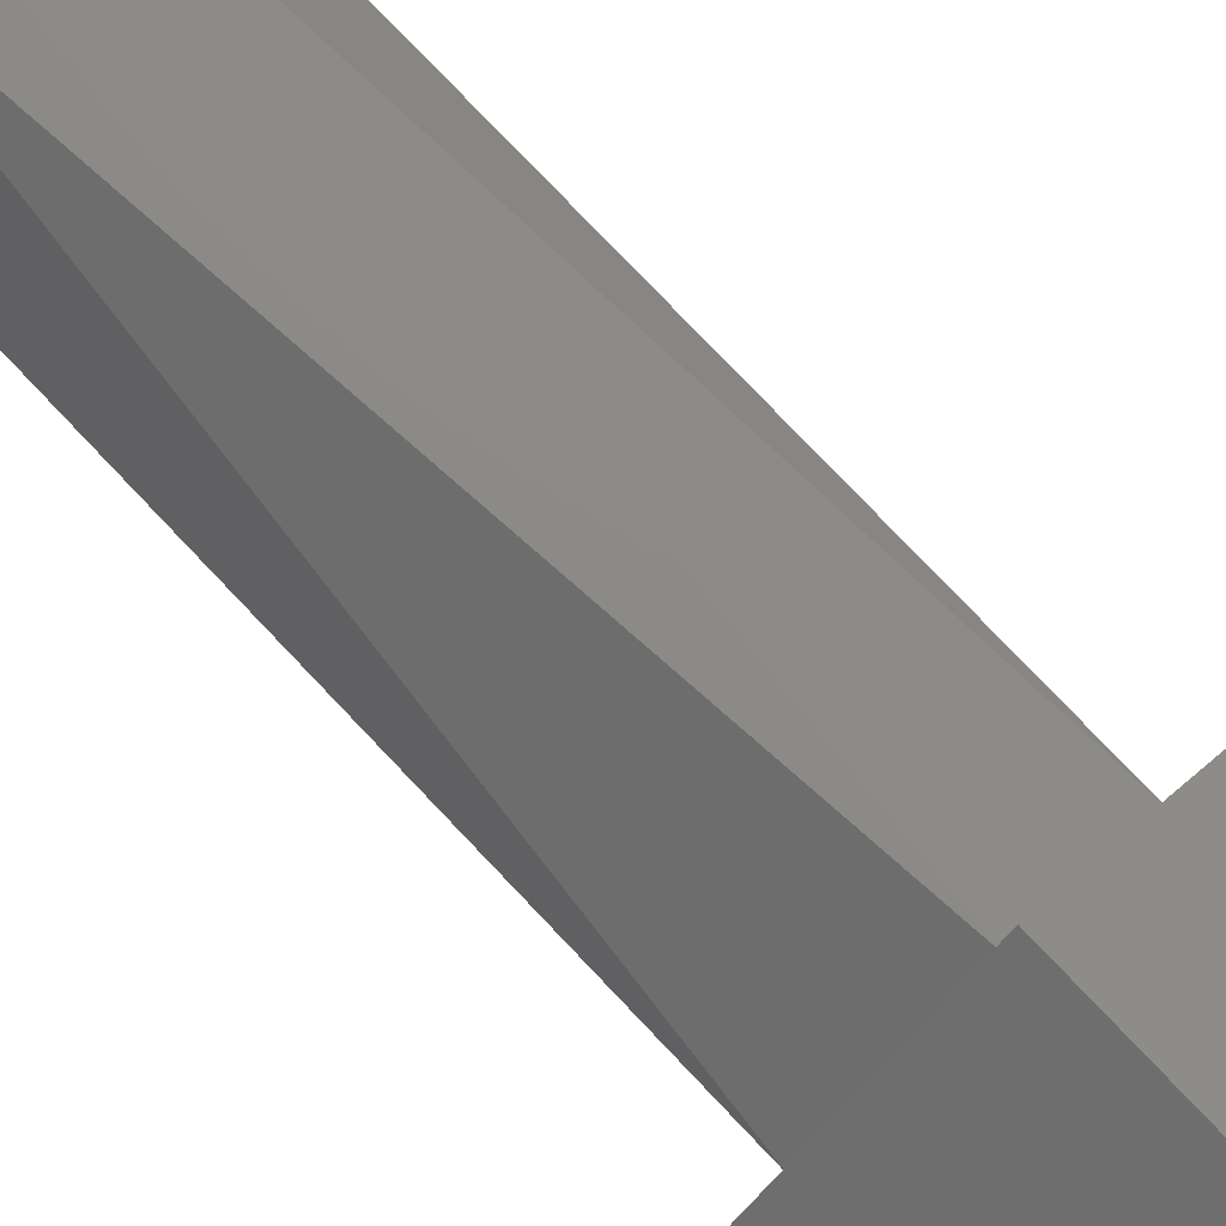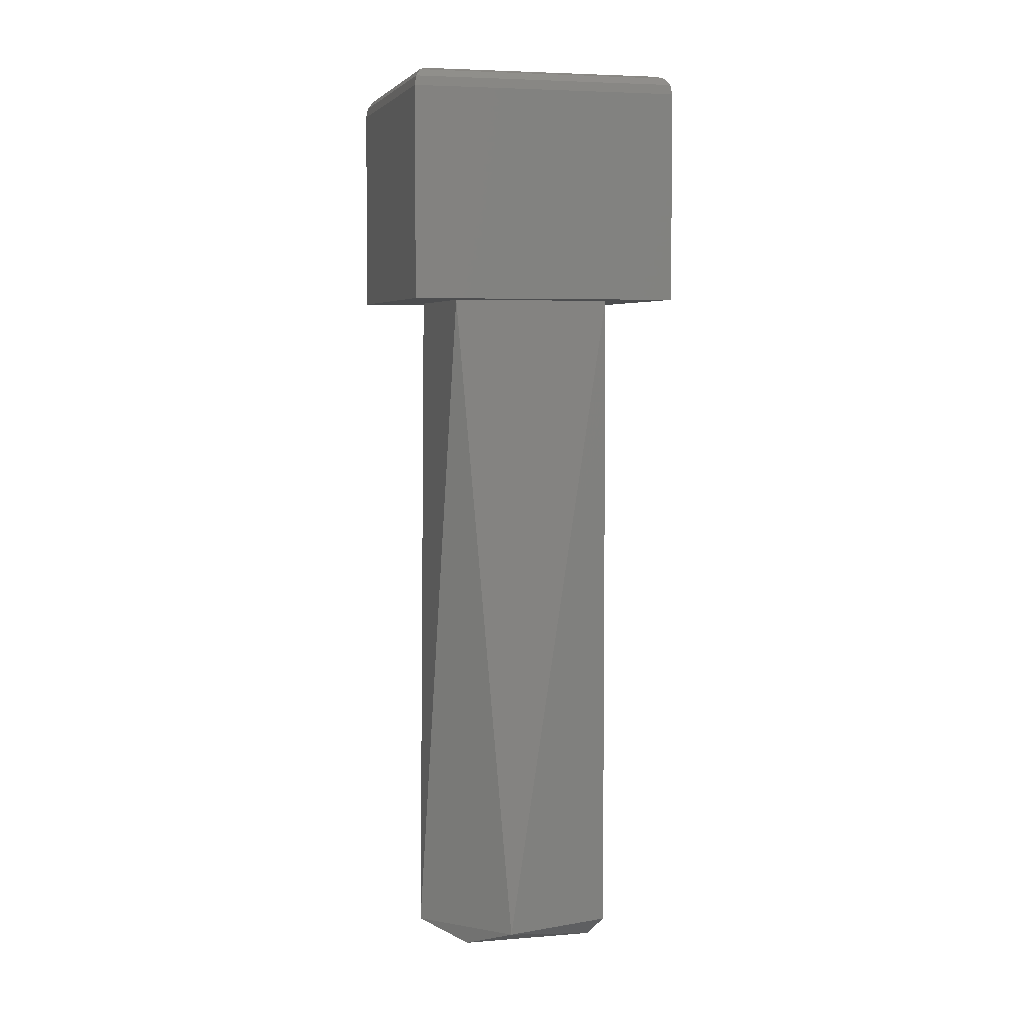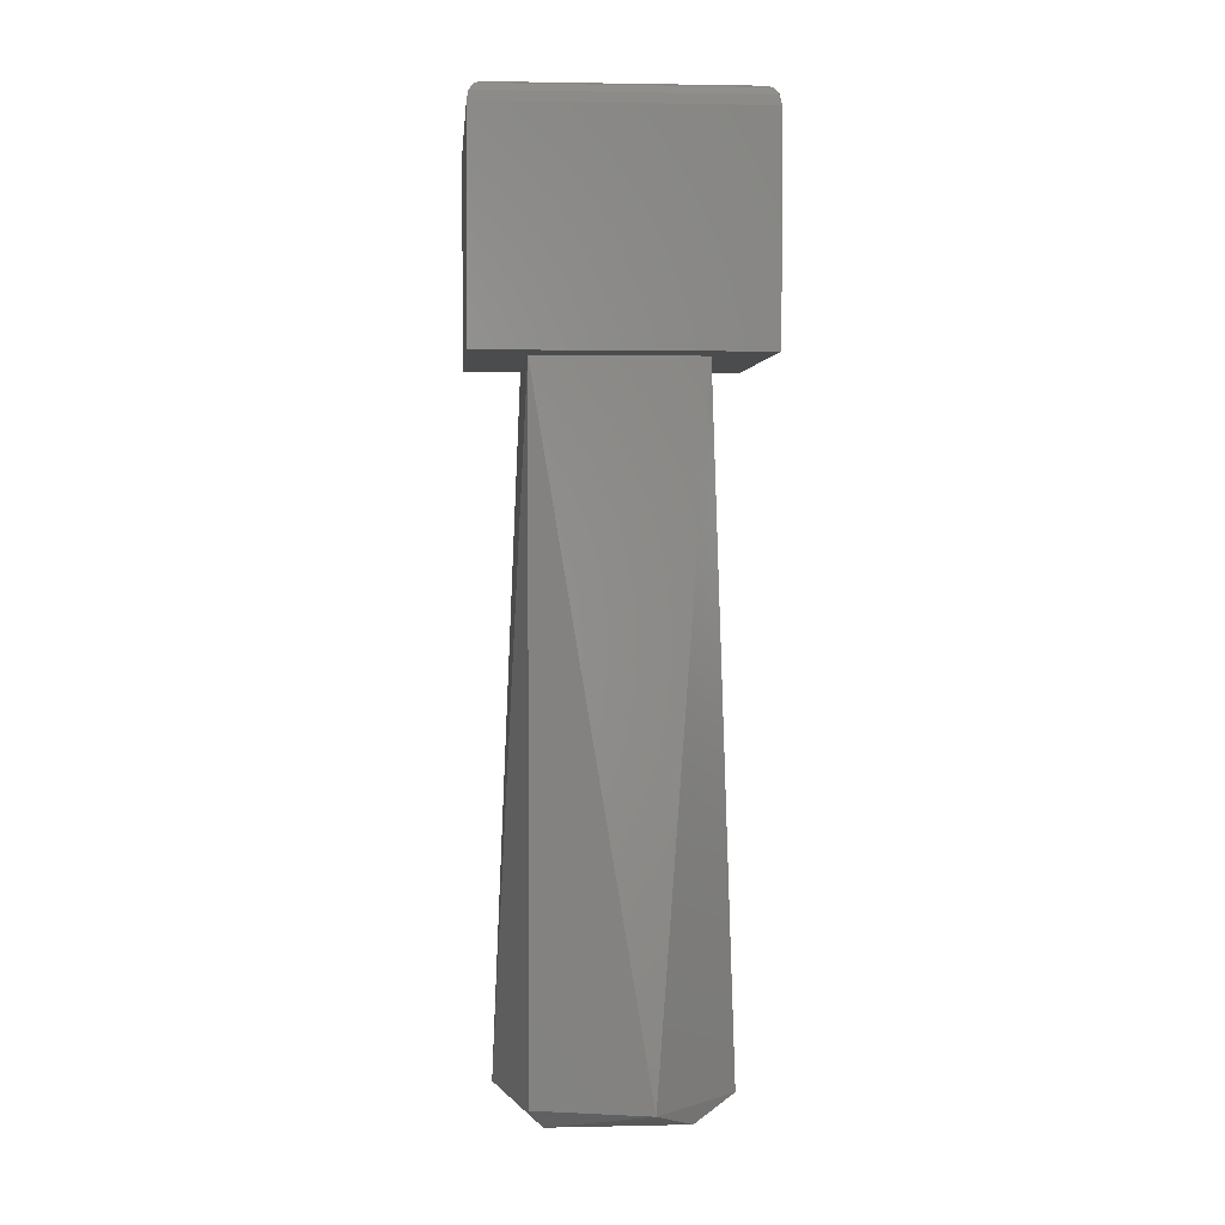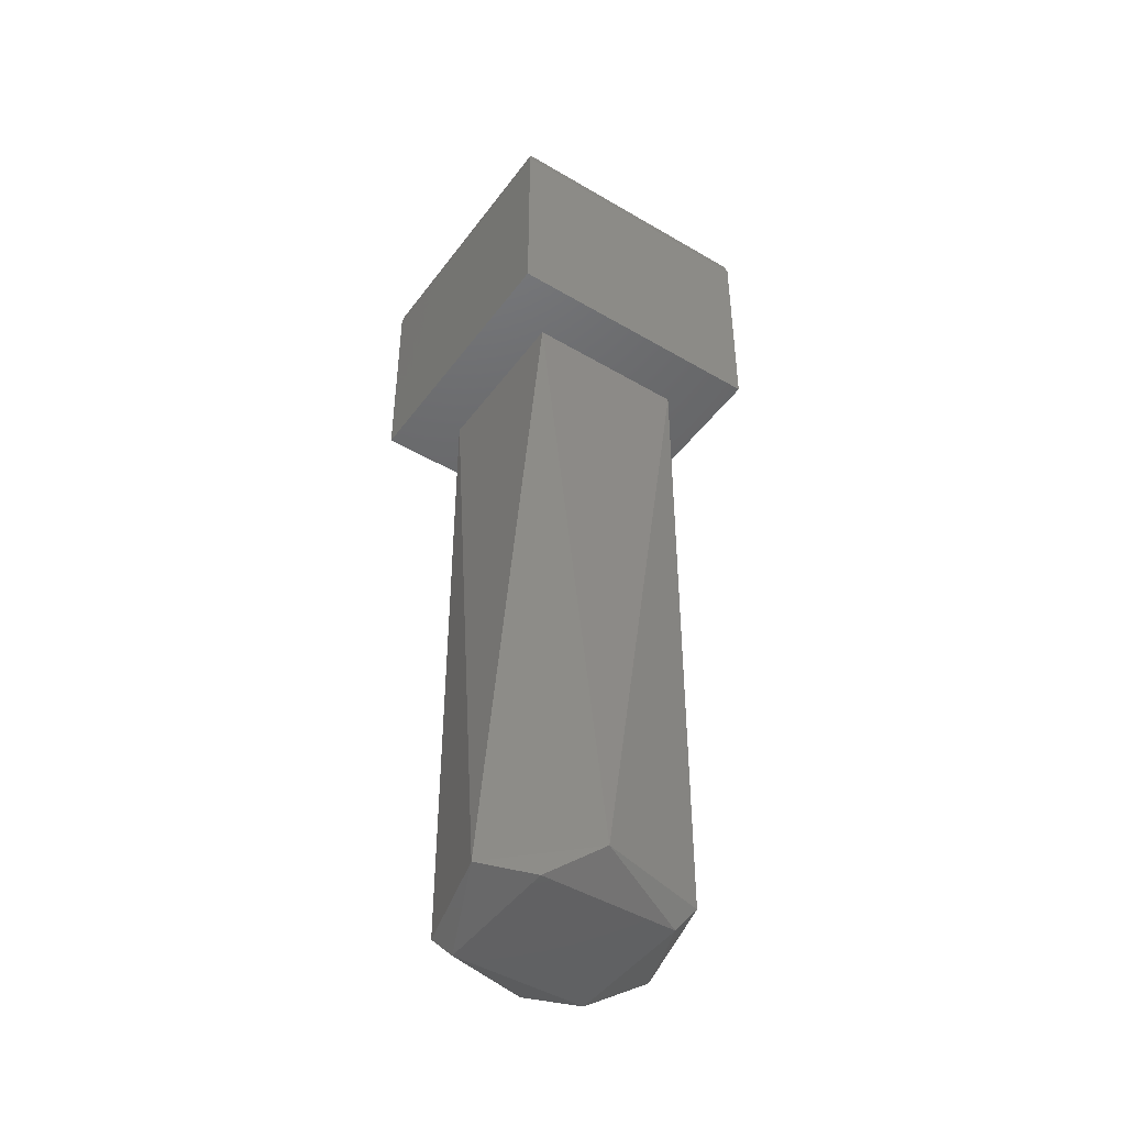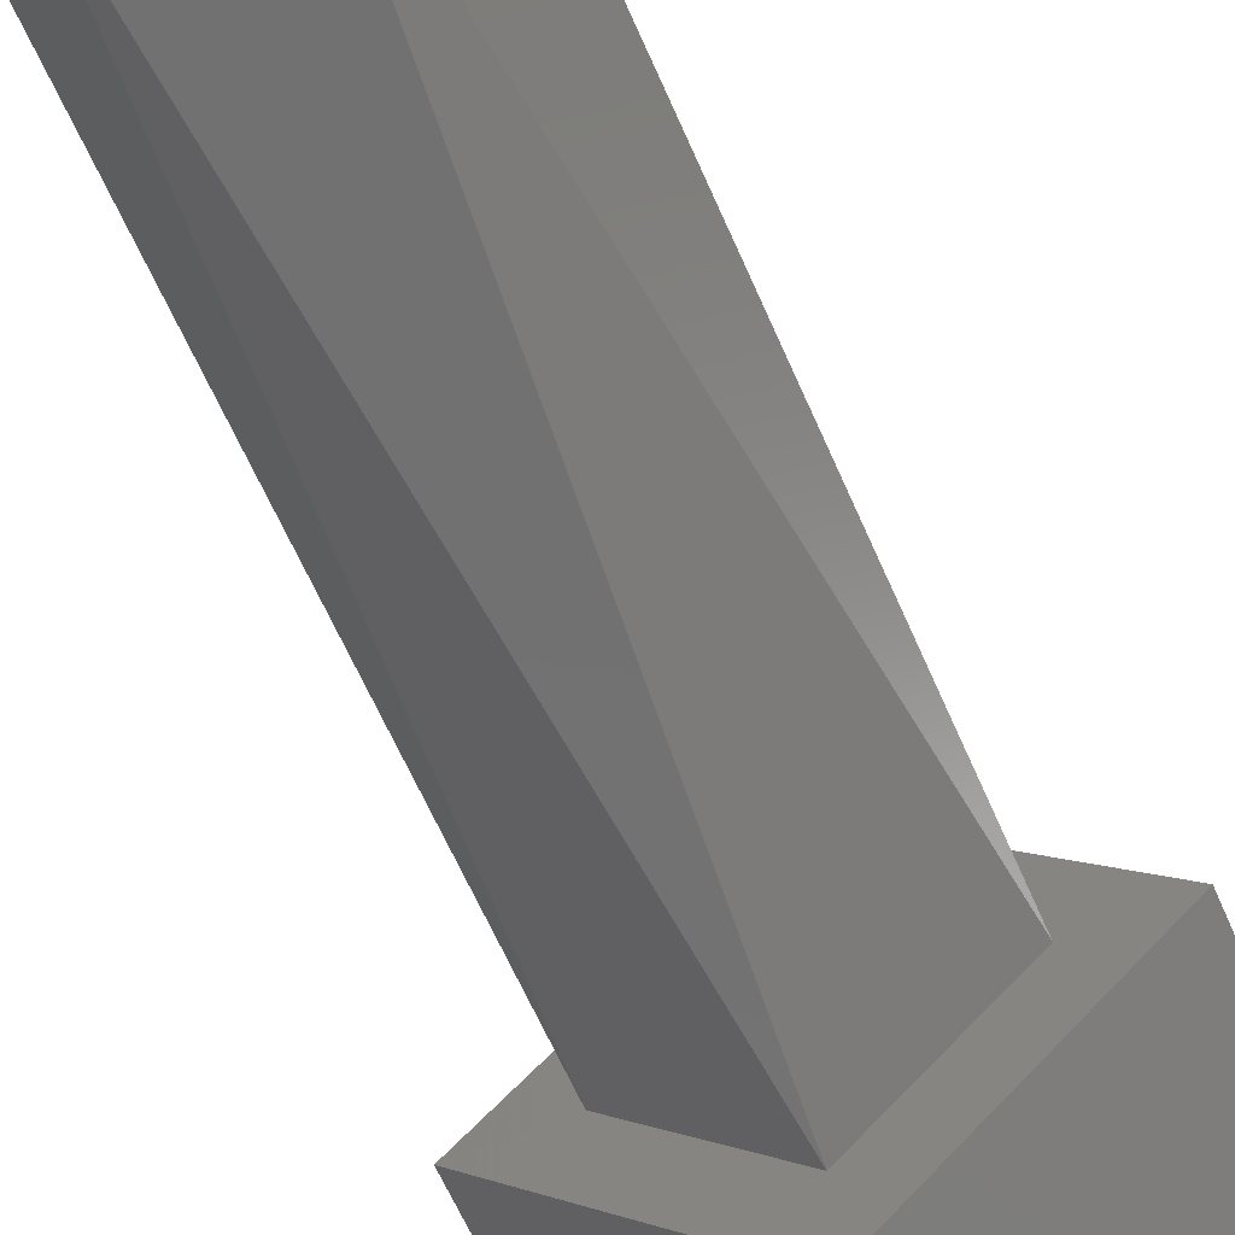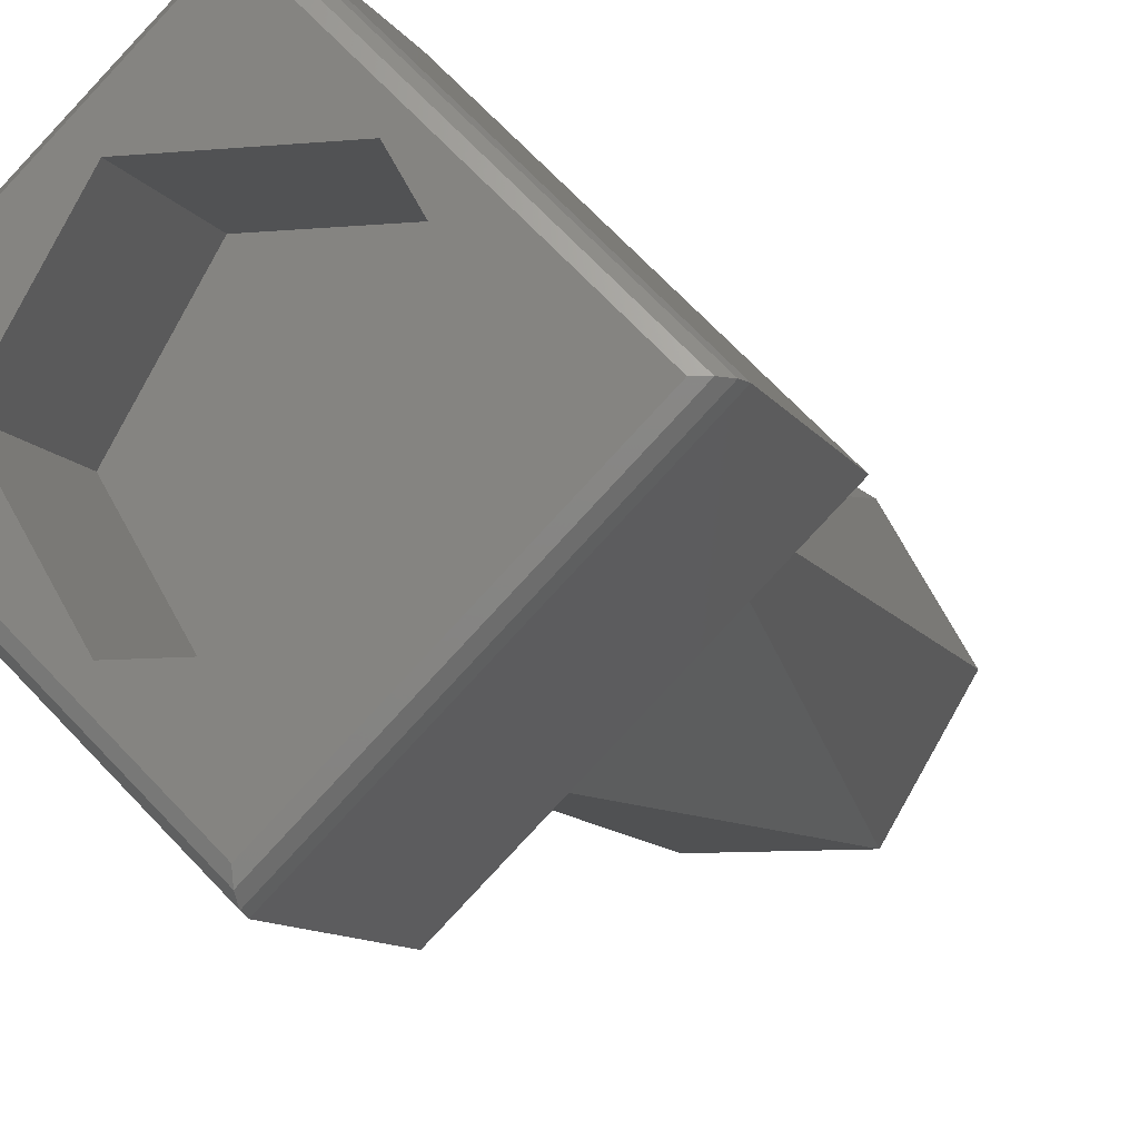
<metadata>
{"format":"stl","ext":"stl","renderer":"f3d","projection":"perspective","resolution":1024,"background":"white","views":[{"elev":77.6,"azim":-43.5,"up":"+Y"},{"elev":4.9,"azim":-149.7,"up":"+Z"},{"elev":2.1,"azim":130.4,"up":"+Z"},{"elev":-45.8,"azim":-169.2,"up":"+Z"},{"elev":-62.1,"azim":-156.7,"up":"+Y"},{"elev":-8.2,"azim":15.6,"up":"+Y"}]}
</metadata>
<code>
# stl→obj: 46 verts, 88 faces
v 0.005986 0.08494 1.381
v 0.004543 0.08244 1.381
v 0.0076 0.08494 1.381
v 0.001656 0.08244 1.381
v 0.0031 0.08044 1.381
v 0.004543 0.08744 1.381
v -0.0014 0.08494 1.381
v 0.000213 0.08494 1.381
v 0.001656 0.08744 1.381
v 0.0031 0.08944 1.381
v 0.0031 0.08019 1.381
v 0.00785 0.08494 1.381
v 0.0031 0.08001 1.38
v 0.0031 0.07994 1.38
v 0.0081 0.08494 1.38
v 0.008033 0.08494 1.38
v -0.00165 0.08494 1.381
v -0.001833 0.08494 1.38
v -0.0019 0.08494 1.38
v 0.0031 0.08969 1.381
v 0.0031 0.08988 1.38
v 0.0031 0.08994 1.38
v 0.0031 0.07994 1.375
v 0.0081 0.08494 1.375
v -0.0019 0.08494 1.375
v 0.0031 0.08994 1.375
v 0.0061 0.08494 1.375
v 0.0031 0.08194 1.375
v 9.973e-05 0.08494 1.375
v 0.0031 0.08794 1.375
v 0.0046 0.08235 1.357
v 0.0061 0.08494 1.357
v 0.0016 0.08235 1.357
v 9.973e-05 0.08494 1.357
v 0.0016 0.08754 1.357
v 0.0046 0.08754 1.357
v 0.0005997 0.08494 1.357
v 0.0031 0.08244 1.357
v 0.0056 0.08494 1.357
v 0.0031 0.08744 1.357
v 0.001656 0.08744 1.377
v 0.000213 0.08494 1.377
v 0.004543 0.08744 1.377
v 0.005986 0.08494 1.377
v 0.004543 0.08244 1.377
v 0.001656 0.08244 1.377
f 1 2 3
f 4 5 2
f 6 1 3
f 7 4 8
f 7 8 9
f 10 9 6
f 10 6 3
f 7 9 10
f 5 4 7
f 3 2 5
f 11 12 3
f 11 3 5
f 13 14 15
f 13 15 16
f 13 16 12
f 13 12 11
f 17 5 7
f 17 11 5
f 18 19 14
f 18 13 11
f 18 11 17
f 18 14 13
f 20 10 3
f 20 7 10
f 20 3 12
f 20 17 7
f 21 15 22
f 21 22 19
f 21 16 15
f 21 12 16
f 21 19 18
f 21 17 20
f 21 20 12
f 21 18 17
f 23 24 15
f 23 15 14
f 25 14 19
f 25 23 14
f 26 19 22
f 26 25 19
f 24 22 15
f 24 26 22
f 27 24 23
f 28 27 23
f 29 28 23
f 26 30 29
f 26 27 30
f 26 24 27
f 25 26 29
f 25 29 23
f 31 32 27
f 31 27 28
f 33 28 29
f 33 31 28
f 34 33 29
f 35 29 30
f 35 34 29
f 36 30 27
f 36 35 30
f 32 36 27
f 33 34 37
f 38 33 37
f 31 33 38
f 39 31 38
f 32 31 39
f 36 32 39
f 40 36 39
f 35 36 40
f 37 35 40
f 34 35 37
f 40 39 38
f 37 40 38
f 8 41 9
f 8 42 41
f 9 43 6
f 9 41 43
f 6 44 1
f 6 43 44
f 1 45 2
f 1 44 45
f 2 46 4
f 2 45 46
f 4 42 8
f 4 46 42
f 41 42 46
f 43 46 45
f 43 45 44
f 43 41 46

</code>
